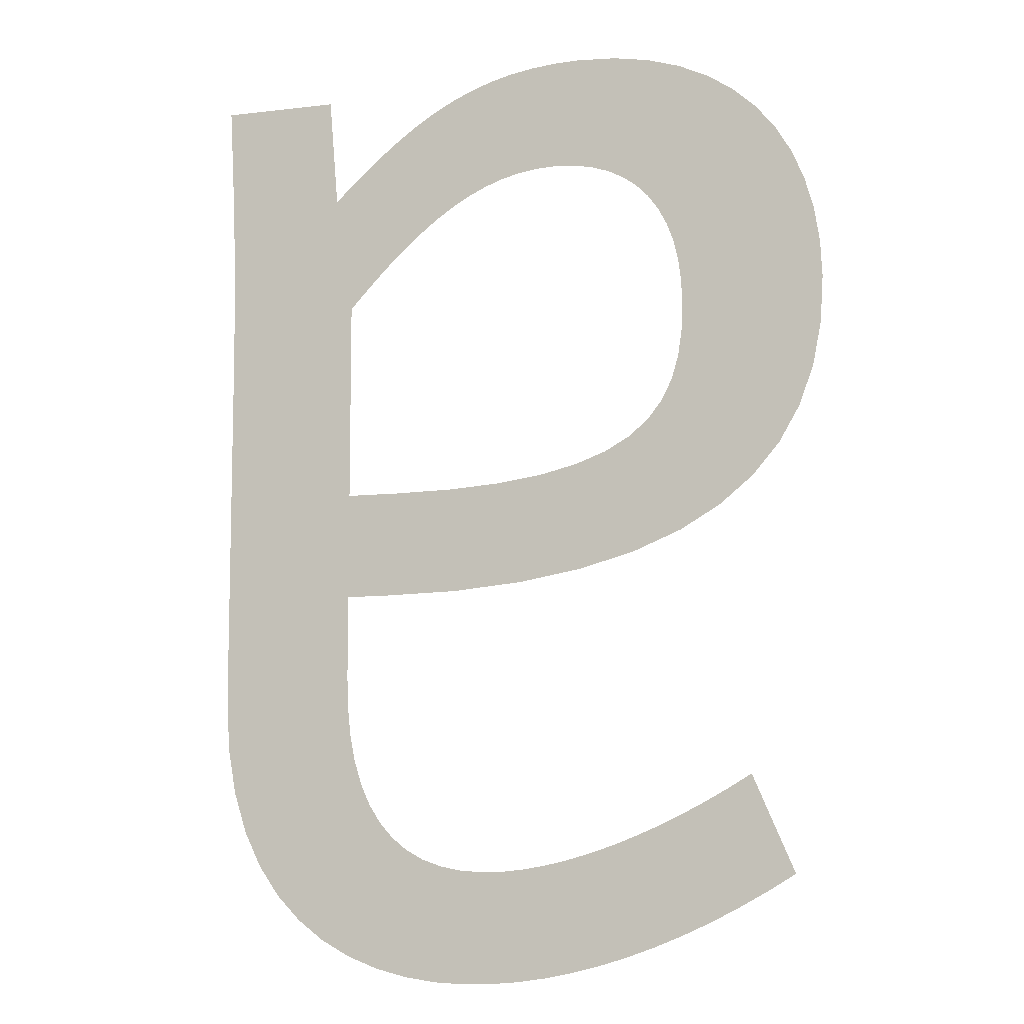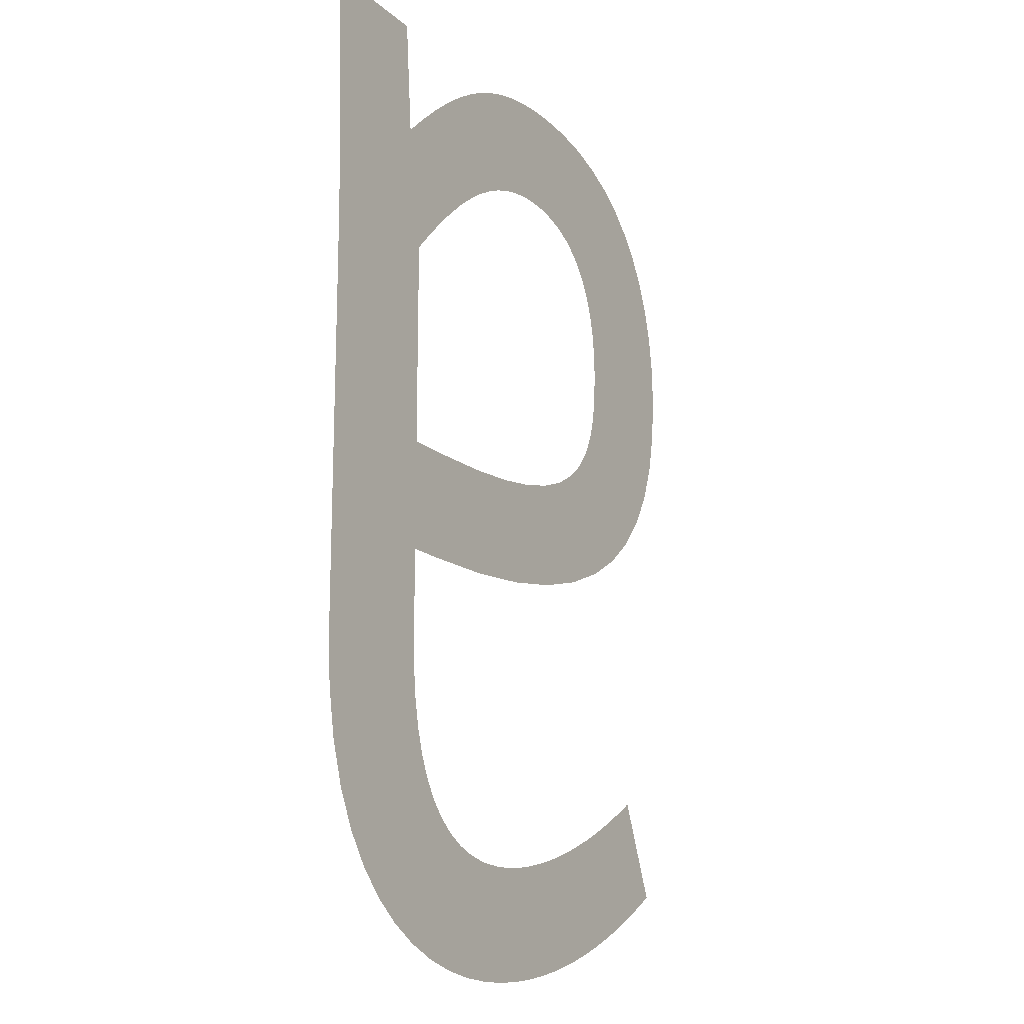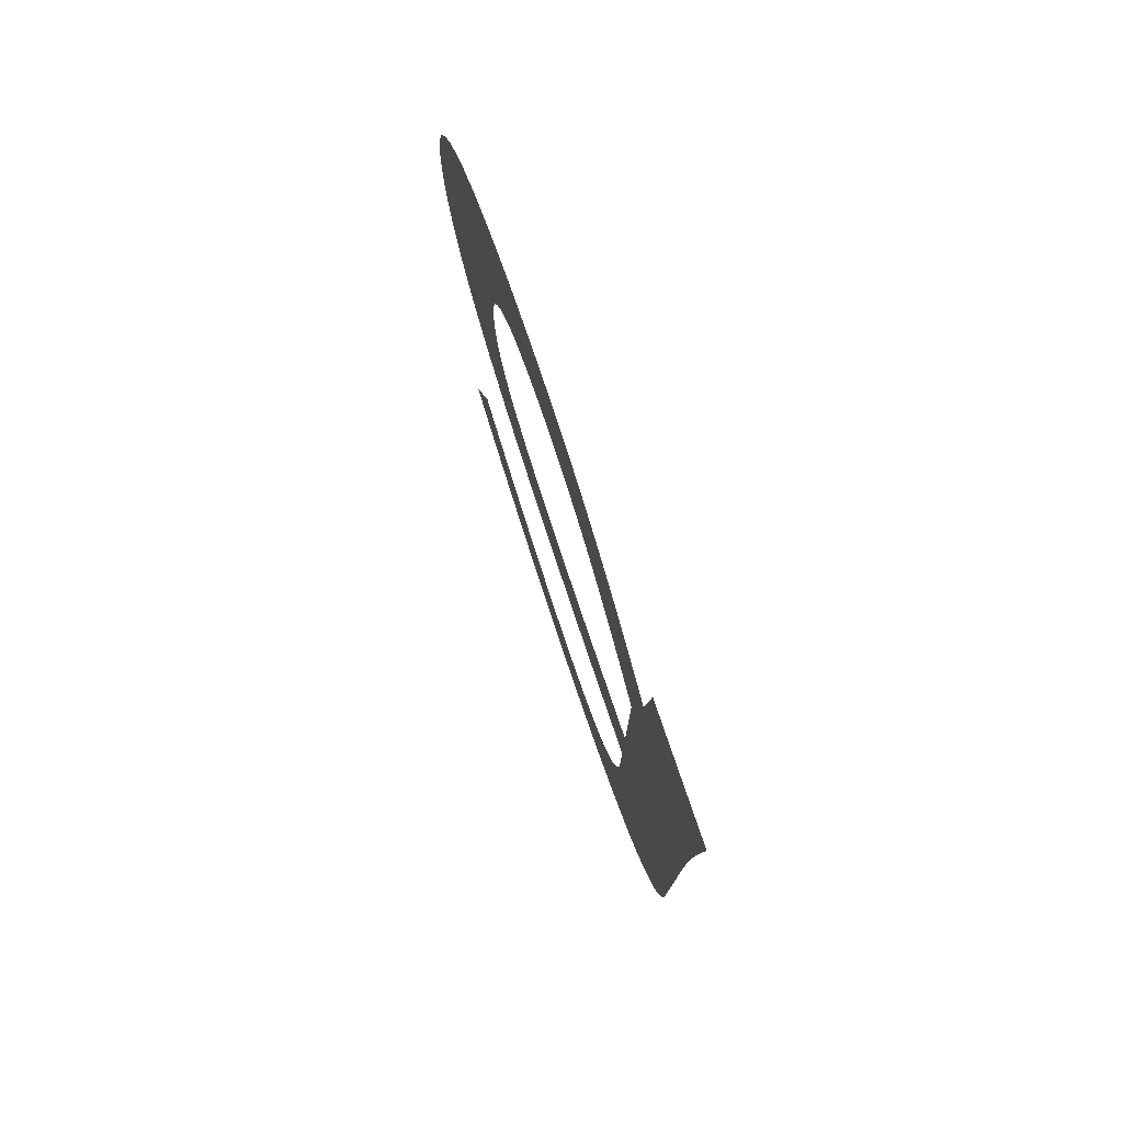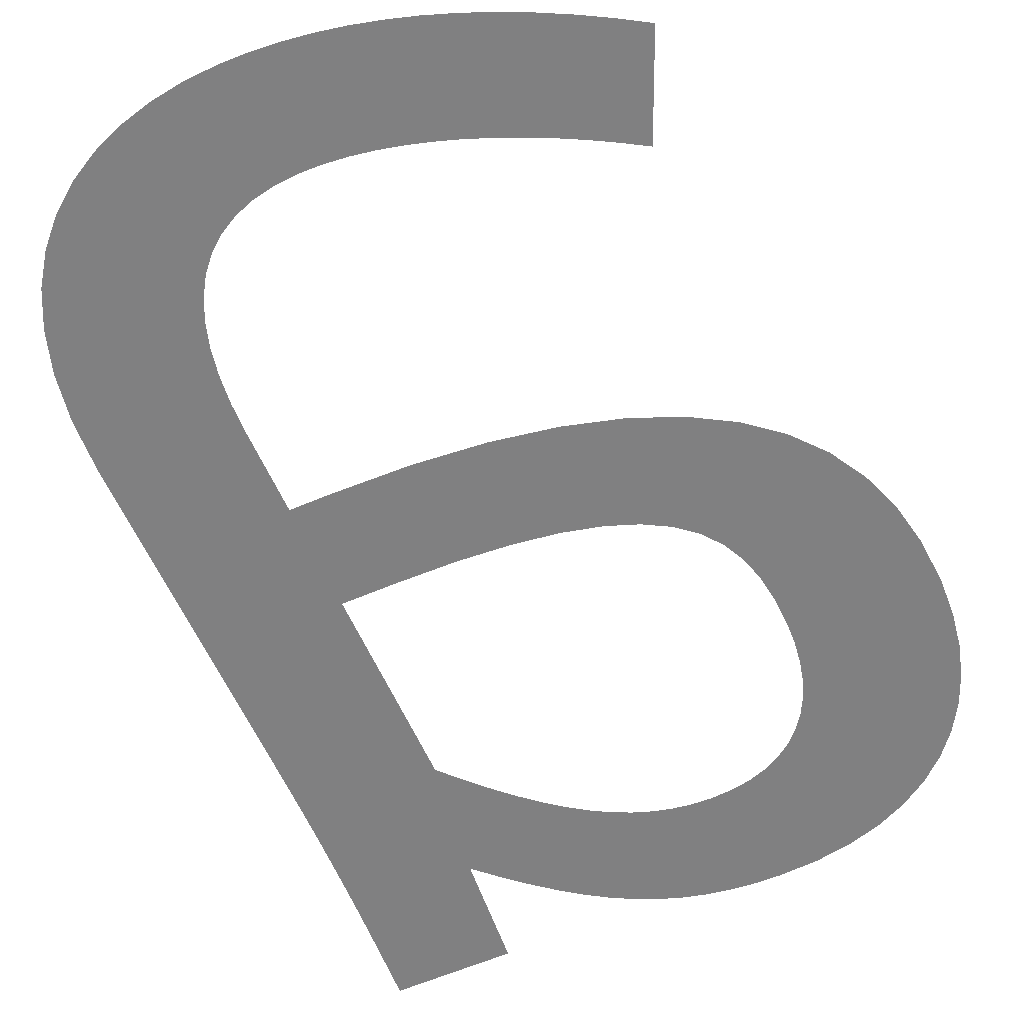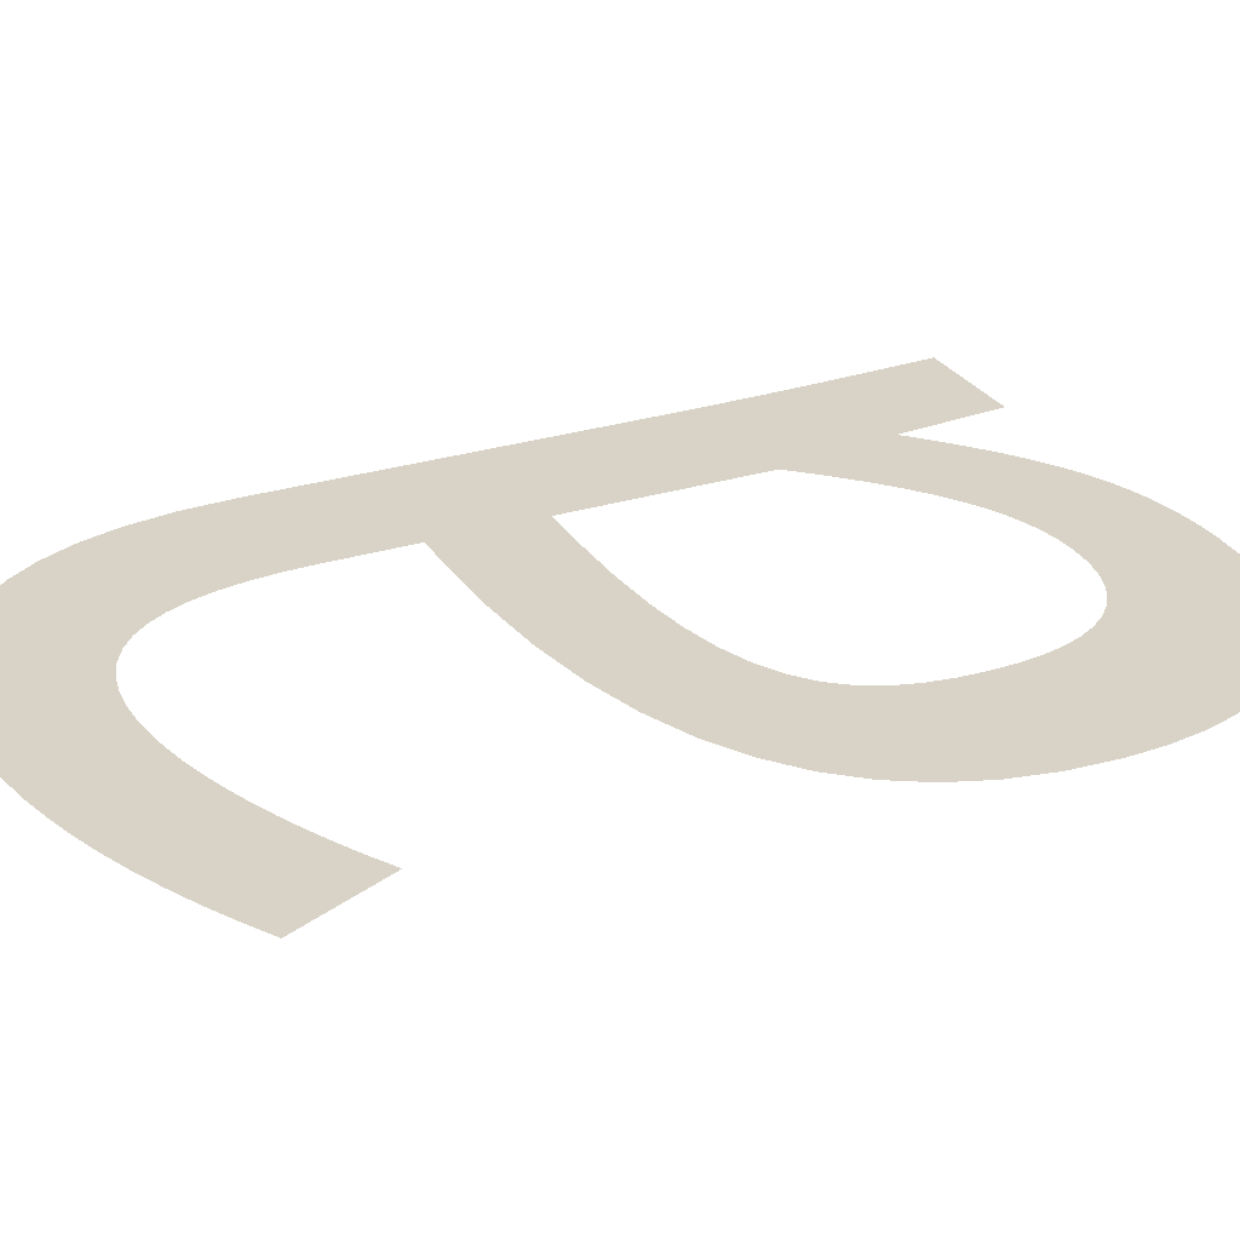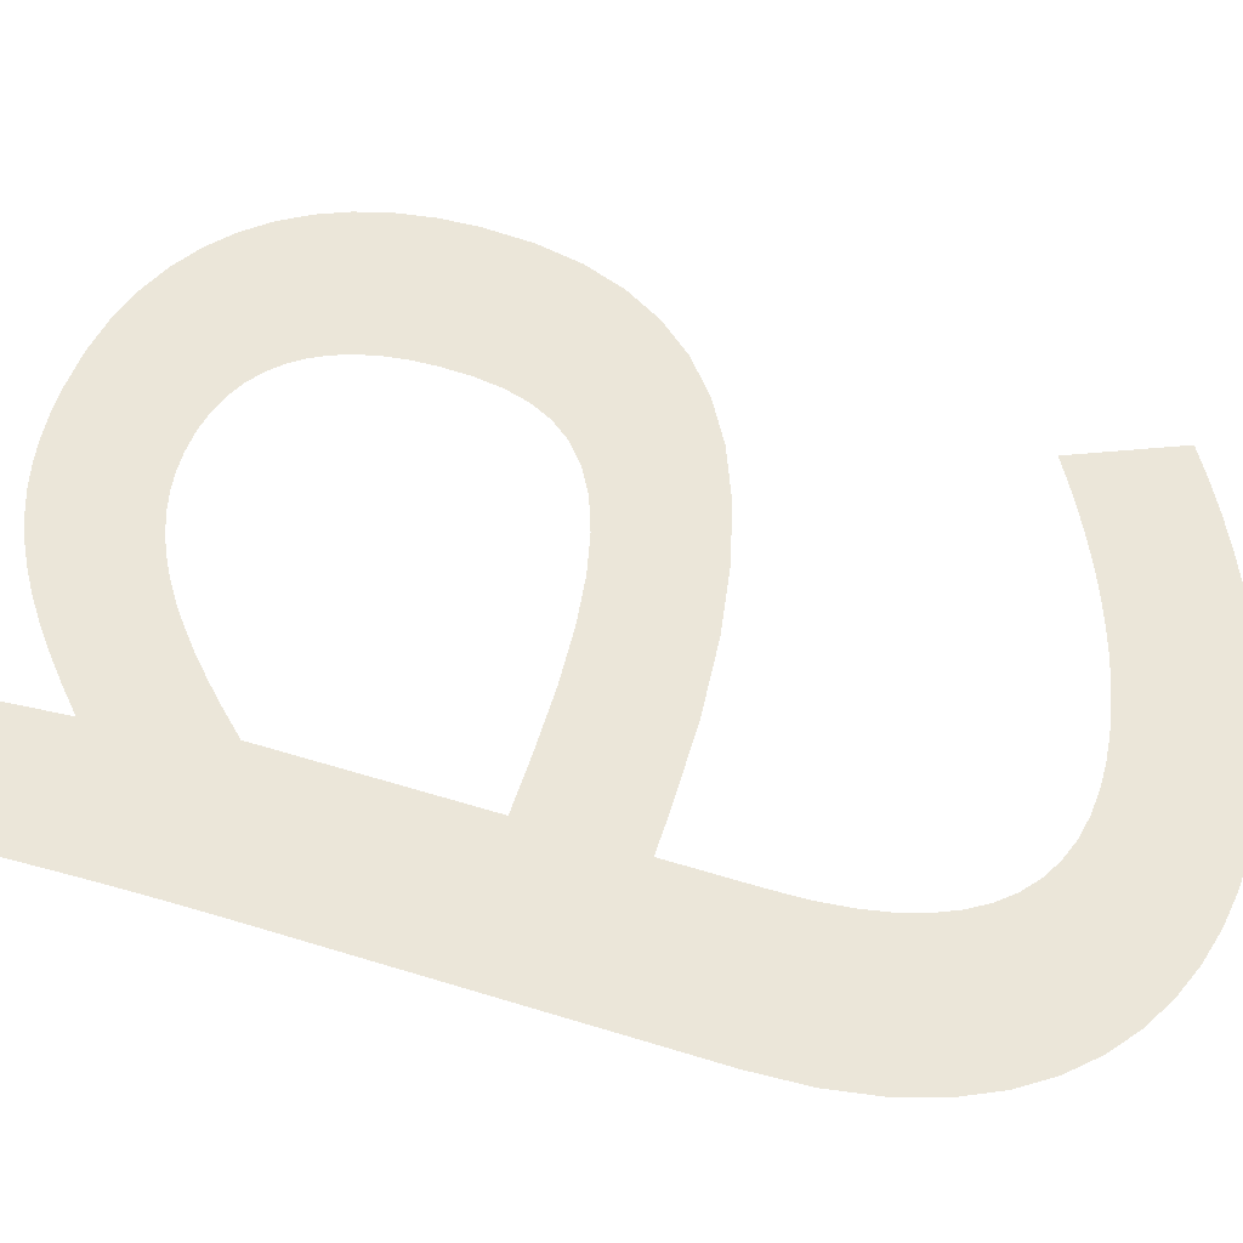
<metadata>
{"format":"obj","ext":"obj","renderer":"f3d","projection":"perspective","resolution":1024,"background":"white","views":[{"elev":-8.6,"azim":-162.2,"up":"+Z"},{"elev":-16.4,"azim":120.7,"up":"+Z"},{"elev":78.3,"azim":71.2,"up":"+Z"},{"elev":-60.2,"azim":-156.1,"up":"+Y"},{"elev":28.0,"azim":-115.3,"up":"+Y"},{"elev":56.6,"azim":107.9,"up":"+Y"}]}
</metadata>
<code>
o Text
v -0.002808 0 -0.4711
v 0.02735 0 -0.4708
v 0.01101 0 -0.4716
v -0.01673 0 -0.4699
v 0.04362 0 -0.4685
v -0.03073 0 -0.4678
v 0.05956 0 -0.4645
v -0.04482 0 -0.465
v -0.05897 0 -0.4614
v 0.07492 0 -0.4586
v -0.07316 0 -0.457
v 0.08944 0 -0.4506
v -0.0874 0 -0.4519
v -0.1017 0 -0.446
v 0.1029 0 -0.4405
v -0.1159 0 -0.4394
v 0.1149 0 -0.428
v -0.1302 0 -0.4322
v -0.1445 0 -0.4242
v 0.1254 0 -0.413
v -0.1587 0 -0.4156
v 0.000917 0 -0.4156
v -0.1376 0 -0.367
v -0.126 0 -0.3739
v -0.1143 0 -0.3804
v -0.1024 0 -0.3866
v -0.09049 0 -0.3922
v -0.07854 0 -0.3974
v -0.06663 0 -0.4019
v -0.05482 0 -0.4059
v -0.04315 0 -0.4093
v -0.03169 0 -0.412
v -0.02049 0 -0.414
v -0.009605 0 -0.4152
v 0.01321 0 -0.4149
v 0.0244 0 -0.4128
v 0.134 0 -0.3953
v 0.03449 0 -0.4092
v 0.04349 0 -0.4043
v 0.05141 0 -0.398
v 0.05826 0 -0.3903
v 0.1404 0 -0.3748
v 0.06403 0 -0.3811
v 0.06874 0 -0.3706
v 0.1445 0 -0.3514
v 0.07239 0 -0.3587
v 0.07499 0 -0.3454
v 0.1459 0 -0.3248
v 0.07655 0 -0.3307
v 0.07706 0 -0.3147
v 0.1459 0 -0.1486
v 0.07706 0 -0.2725
v 0.0175 0 -0.2713
v 0.0578 0 -0.2725
v 0.07706 0 -0.2183
v -0.0186 0 -0.2679
v -0.05065 0 -0.2622
v -0.07876 0 -0.2543
v -0.1031 0 -0.2443
v -0.1237 0 -0.2322
v -0.1409 0 -0.2181
v 0.05046 0 -0.2183
v 0.01983 0 -0.2177
v 0.07706 0 -0.1165
v -0.1546 0 -0.2019
v -0.006647 0 -0.2157
v -0.02926 0 -0.2124
v -0.04828 0 -0.2078
v -0.06401 0 -0.202
v -0.07672 0 -0.1948
v -0.165 0 -0.1838
v -0.0867 0 -0.1865
v -0.09422 0 -0.1769
v -0.1723 0 -0.1639
v -0.09958 0 -0.1661
v -0.1031 0 -0.1541
v -0.1766 0 -0.142
v -0.1049 0 -0.1409
v 0.1459 0 -0.1312
v -0.178 0 -0.1183
v -0.1055 0 -0.1266
v 0.1461 0 -0.1151
v -0.105 0 -0.1146
v -0.177 0 -0.09984
v 0.06691 0 -0.1055
v 0.1463 0 -0.1001
v -0.1035 0 -0.1036
v 0.05704 0 -0.09549
v -0.1011 0 -0.09338
v 0.1467 0 -0.08624
v -0.1743 0 -0.08246
v 0.04742 0 -0.08641
v -0.09766 0 -0.08413
v 0.03799 0 -0.07829
v 0.147 0 -0.07332
v -0.09328 0 -0.07586
v -0.1697 0 -0.0663
v 0.0287 0 -0.07112
v -0.08796 0 -0.06858
v 0.1475 0 -0.06124
v 0.01949 0 -0.06491
v -0.0817 0 -0.06233
v -0.1633 0 -0.05144
v 0.01033 0 -0.05965
v -0.07452 0 -0.05715
v 0.08624 0 -0.05596
v 0.148 0 -0.04988
v 0.001155 0 -0.05535
v -0.06641 0 -0.05307
v 0.07456 0 -0.04505
v 0.09083 0 0
v -0.008085 0 -0.05201
v -0.0574 0 -0.05011
v -0.01744 0 -0.04962
v -0.1551 0 -0.03799
v -0.0475 0 -0.04831
v 0.1485 0 -0.03914
v -0.02696 0 -0.04818
v -0.0367 0 -0.04771
v 0.06331 0 -0.03521
v 0.149 0 -0.0289
v -0.1452 0 -0.02603
v 0.05237 0 -0.02643
v 0.1495 0 -0.01904
v 0.04162 0 -0.01869
v -0.1335 0 -0.01566
v 0.15 0 -0.009442
v 0.03097 0 -0.01195
v -0.1202 0 -0.006966
v 0.0203 0 -0.006193
v 0.1505 0 0
v -0.1052 0 -4.3e-05
v 0.00949 0 -0.001391
v -0.001563 -0 0.00248
v -0.08858 -0 0.005016
v -0.01297 -0 0.005447
v -0.07031 -0 0.008119
v -0.02485 -0 0.007535
v -0.03731 -0 0.008769
v -0.05046 -0 0.009174
f 1 2 3
f 4 2 1
f 4 5 2
f 6 5 4
f 6 7 5
f 8 7 6
f 9 7 8
f 9 10 7
f 11 10 9
f 11 12 10
f 13 12 11
f 14 12 13
f 14 15 12
f 16 15 14
f 16 17 15
f 18 17 16
f 19 17 18
f 19 20 17
f 21 22 19
f 22 20 19
f 23 24 21
f 24 25 21
f 25 26 21
f 26 27 21
f 27 28 21
f 28 29 21
f 29 30 21
f 30 31 21
f 31 32 21
f 32 33 21
f 33 34 21
f 34 22 21
f 35 20 22
f 36 20 35
f 36 37 20
f 38 37 36
f 39 37 38
f 40 37 39
f 41 37 40
f 41 42 37
f 43 42 41
f 44 42 43
f 44 45 42
f 46 45 44
f 47 45 46
f 47 48 45
f 49 48 47
f 50 48 49
f 50 51 48
f 52 51 50
f 53 52 54
f 53 55 52
f 55 51 52
f 56 55 53
f 57 55 56
f 58 55 57
f 59 55 58
f 60 55 59
f 61 62 60
f 62 55 60
f 61 63 62
f 64 51 55
f 65 66 61
f 66 63 61
f 65 67 66
f 65 68 67
f 65 69 68
f 65 70 69
f 71 70 65
f 71 72 70
f 71 73 72
f 74 73 71
f 74 75 73
f 74 76 75
f 77 76 74
f 77 78 76
f 64 79 51
f 80 78 77
f 80 81 78
f 64 82 79
f 80 83 81
f 84 83 80
f 85 82 64
f 85 86 82
f 84 87 83
f 88 86 85
f 84 89 87
f 88 90 86
f 91 89 84
f 92 90 88
f 91 93 89
f 94 90 92
f 94 95 90
f 91 96 93
f 97 96 91
f 98 95 94
f 97 99 96
f 98 100 95
f 101 100 98
f 97 102 99
f 103 102 97
f 104 100 101
f 103 105 102
f 104 106 100
f 106 107 100
f 108 106 104
f 103 109 105
f 108 110 106
f 111 107 106
f 112 110 108
f 103 113 109
f 114 110 112
f 115 113 103
f 115 116 113
f 111 117 107
f 118 110 114
f 115 119 116
f 119 110 118
f 115 110 119
f 115 120 110
f 111 121 117
f 122 120 115
f 122 123 120
f 111 124 121
f 122 125 123
f 126 125 122
f 111 127 124
f 126 128 125
f 129 128 126
f 129 130 128
f 111 131 127
f 132 130 129
f 132 133 130
f 132 134 133
f 135 134 132
f 135 136 134
f 137 136 135
f 137 138 136
f 137 139 138
f 140 139 137

</code>
